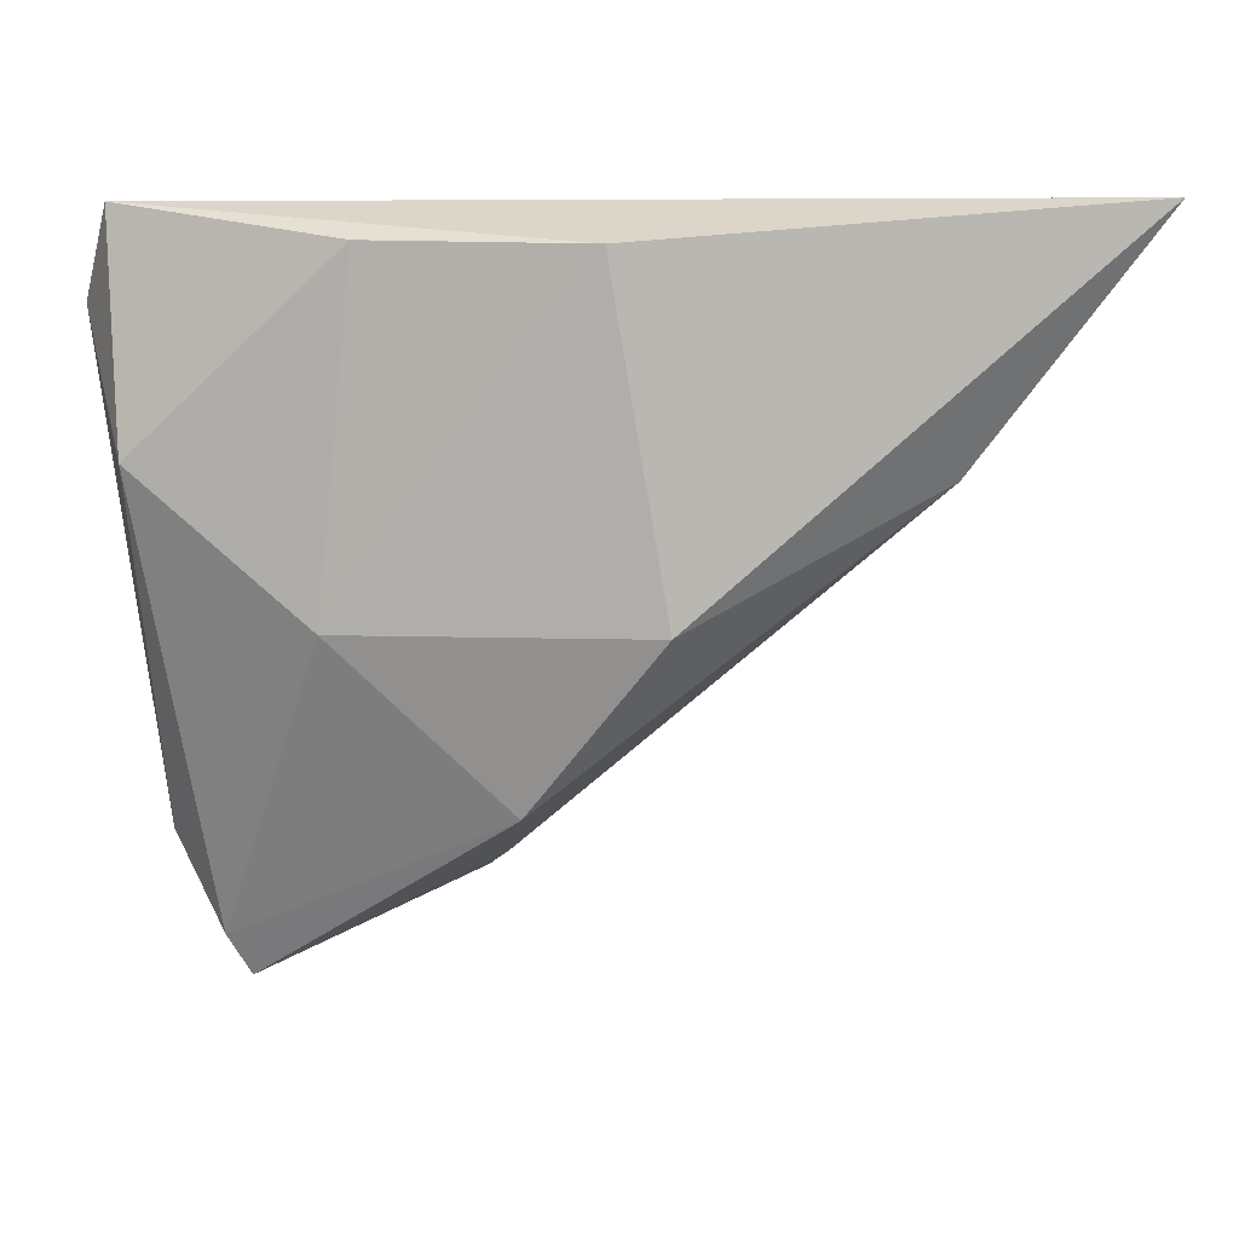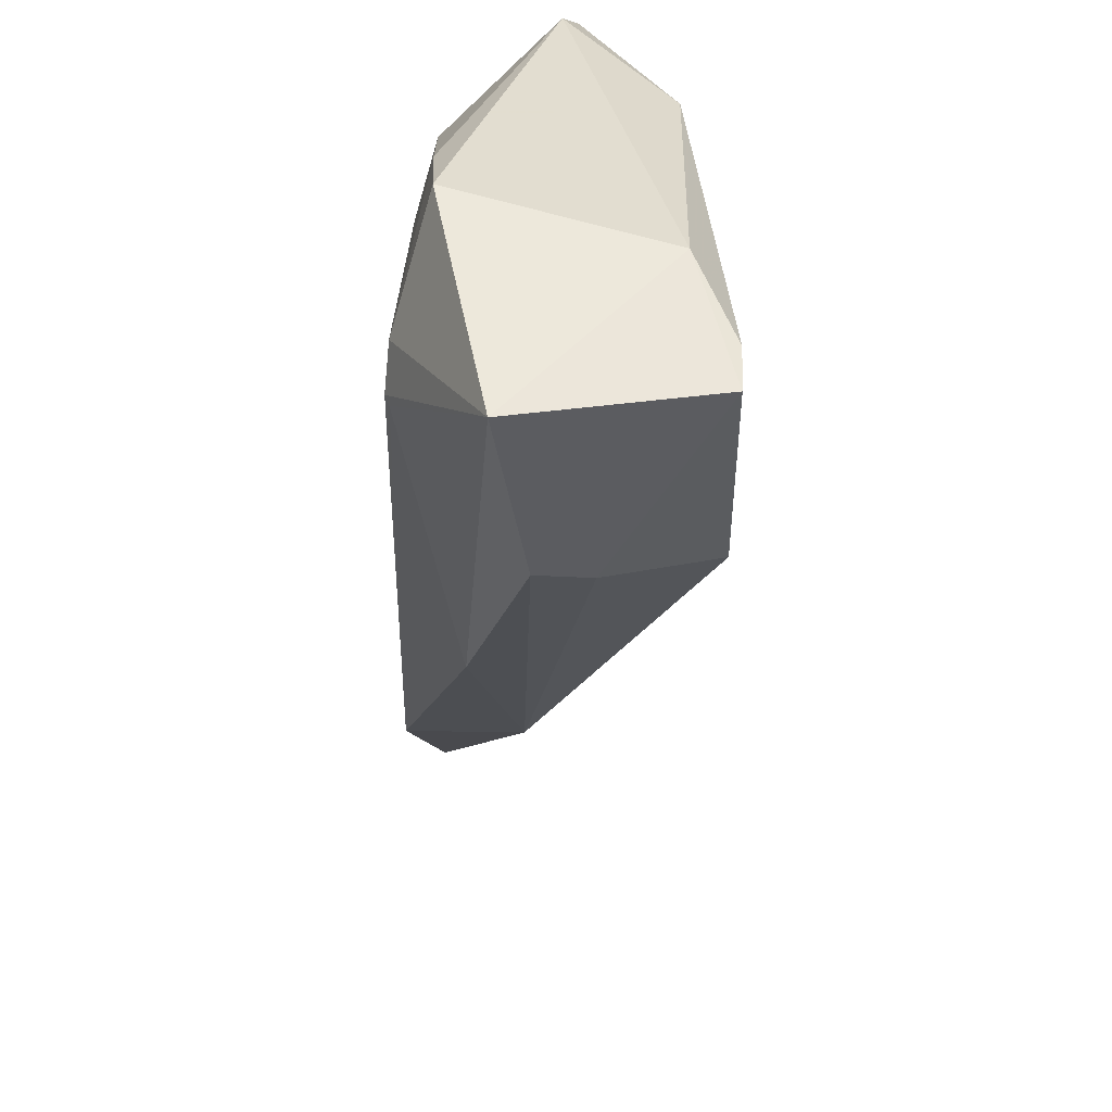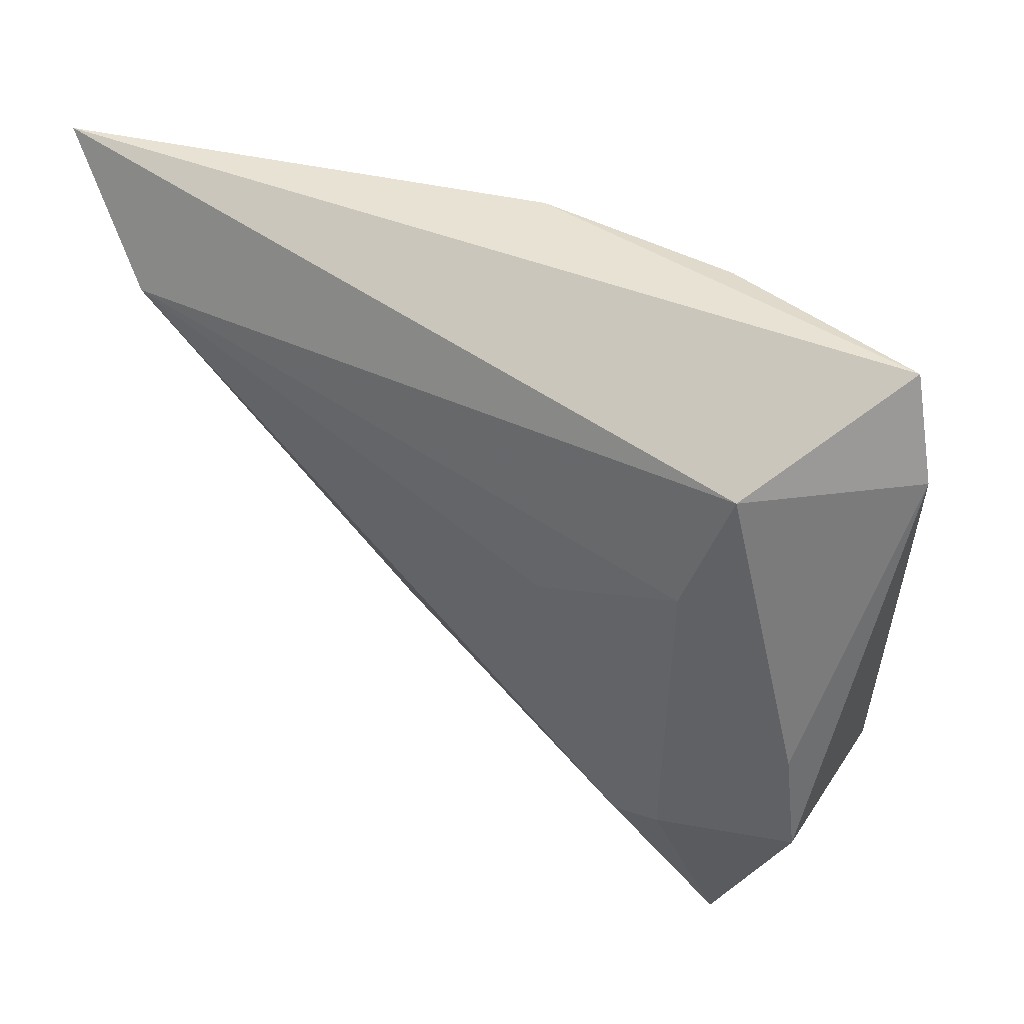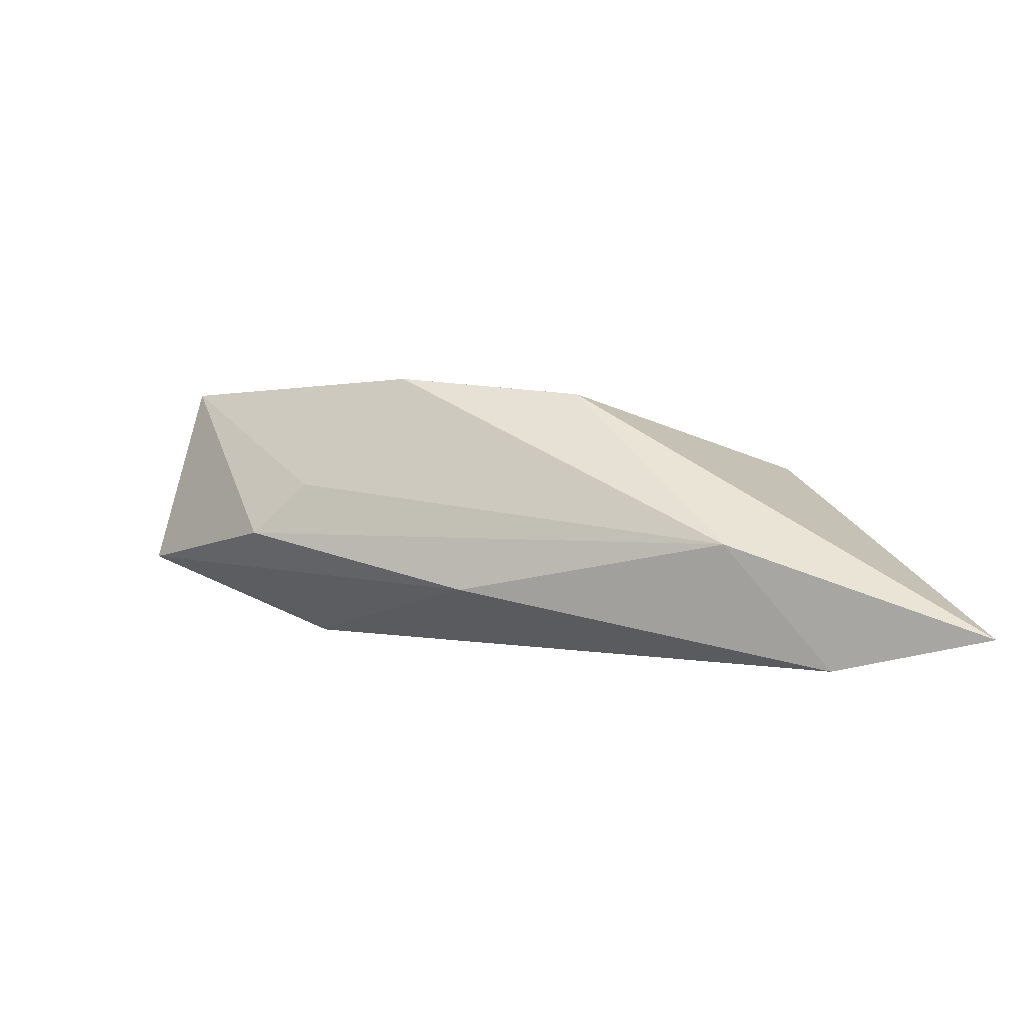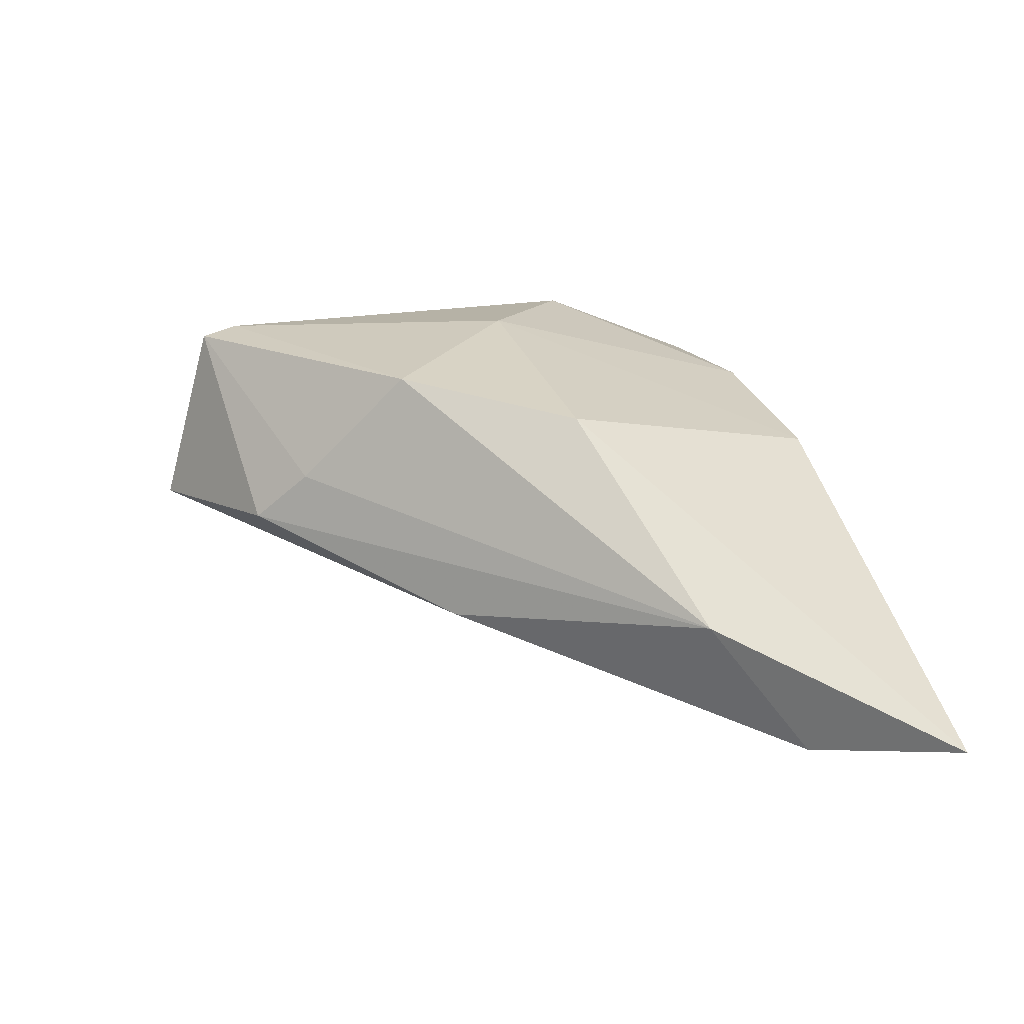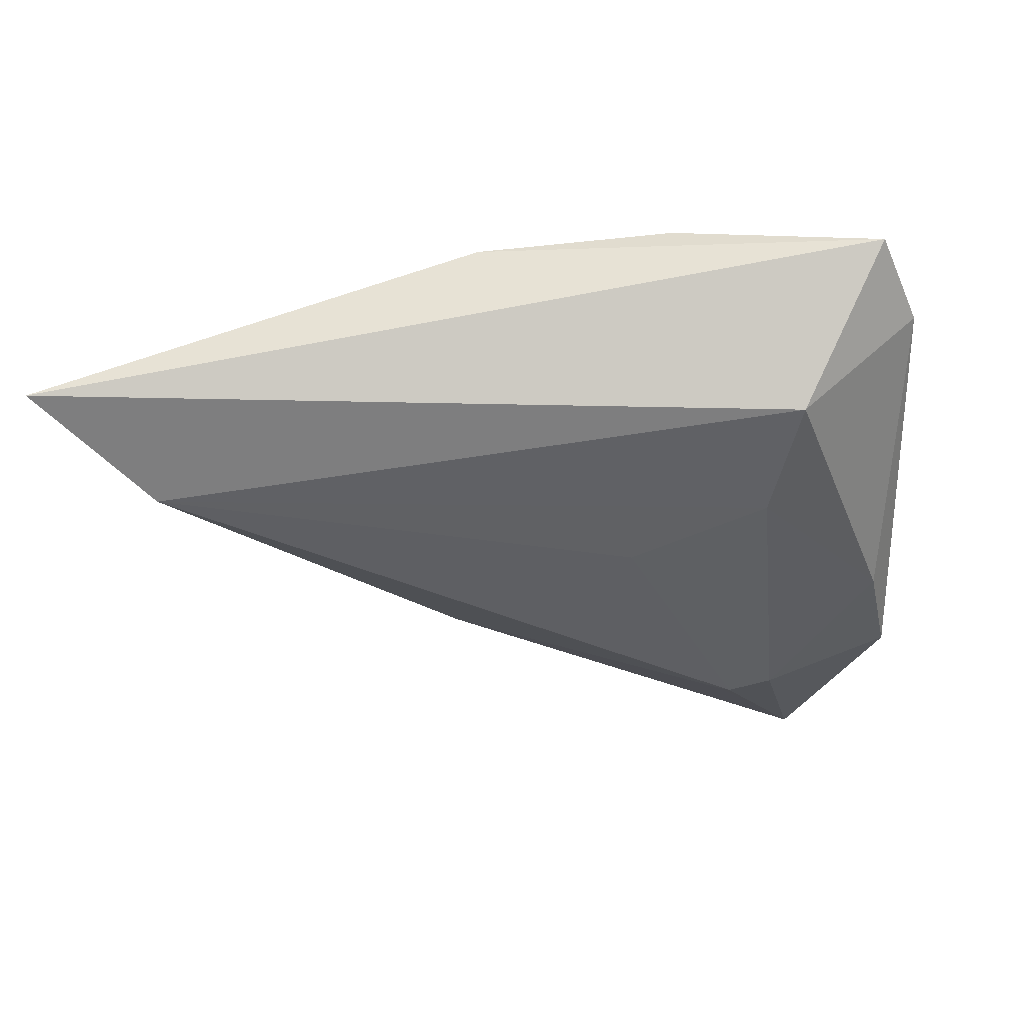
<metadata>
{"format":"obj","ext":"obj","renderer":"f3d","projection":"perspective","resolution":1024,"background":"white","views":[{"elev":28.0,"azim":7.4,"up":"+Y"},{"elev":-62.7,"azim":-92.0,"up":"+Y"},{"elev":41.0,"azim":-144.9,"up":"+Y"},{"elev":2.7,"azim":70.9,"up":"+Z"},{"elev":26.0,"azim":73.9,"up":"+Z"},{"elev":-41.5,"azim":-173.4,"up":"+Z"}]}
</metadata>
<code>
v 0.04765 0.008532 -0.0008803
v -0.01218 -0.02718 -0.01582
v -0.0133 -0.02705 -0.0163
v -0.02147 -0.05009 -0.005533
v 0.06746 0.03488 -0.01162
v -0.01882 -0.02594 -0.01594
v -0.01257 -0.001905 0.01945
v -0.03059 -0.02903 0.01327
v -0.03525 0.03488 0.002877
v -0.02425 0.02358 -0.01328
v 0.02144 -0.0008823 0.0179
v 0.0232 -0.01797 -0.007767
v -0.02197 -0.04342 0.01799
v -0.01013 0.0341 0.008269
v -0.02454 -0.03852 0.0181
v -0.01923 0.008702 -0.01517
v 0.00312 -0.03392 0.005619
v -0.03298 -0.01063 -0.01234
v -0.0003129 -0.04028 -0.001118
v -0.03434 -0.02346 -0.01185
v -0.002013 0.002488 -0.0163
v -0.0388 0.02357 0.0007732
v 0.05477 0.01968 -0.0163
v 0.01371 0.03452 0.007398
v 0.006966 -0.02089 0.02009
v -0.03251 0.01256 0.01412
f 13 4 19
f 8 4 13
f 24 11 5
f 22 8 26
f 5 11 1
f 1 23 5
f 20 8 22
f 4 8 20
f 11 24 7
f 22 26 9
f 9 24 5
f 19 1 17
f 13 19 17
f 12 1 19
f 23 1 12
f 12 19 4
f 22 9 10
f 10 9 5
f 10 23 16
f 5 23 10
f 11 7 25
f 13 17 25
f 25 1 11
f 25 17 1
f 15 7 26
f 15 8 13
f 15 26 8
f 13 25 15
f 15 25 7
f 14 7 24
f 26 7 14
f 24 9 14
f 14 9 26
f 18 20 22
f 22 10 18
f 18 10 16
f 2 12 4
f 4 3 2
f 23 12 2
f 2 3 23
f 16 23 21
f 21 3 16
f 23 3 21
f 20 18 6
f 4 20 6
f 6 3 4
f 16 3 6
f 6 18 16

</code>
